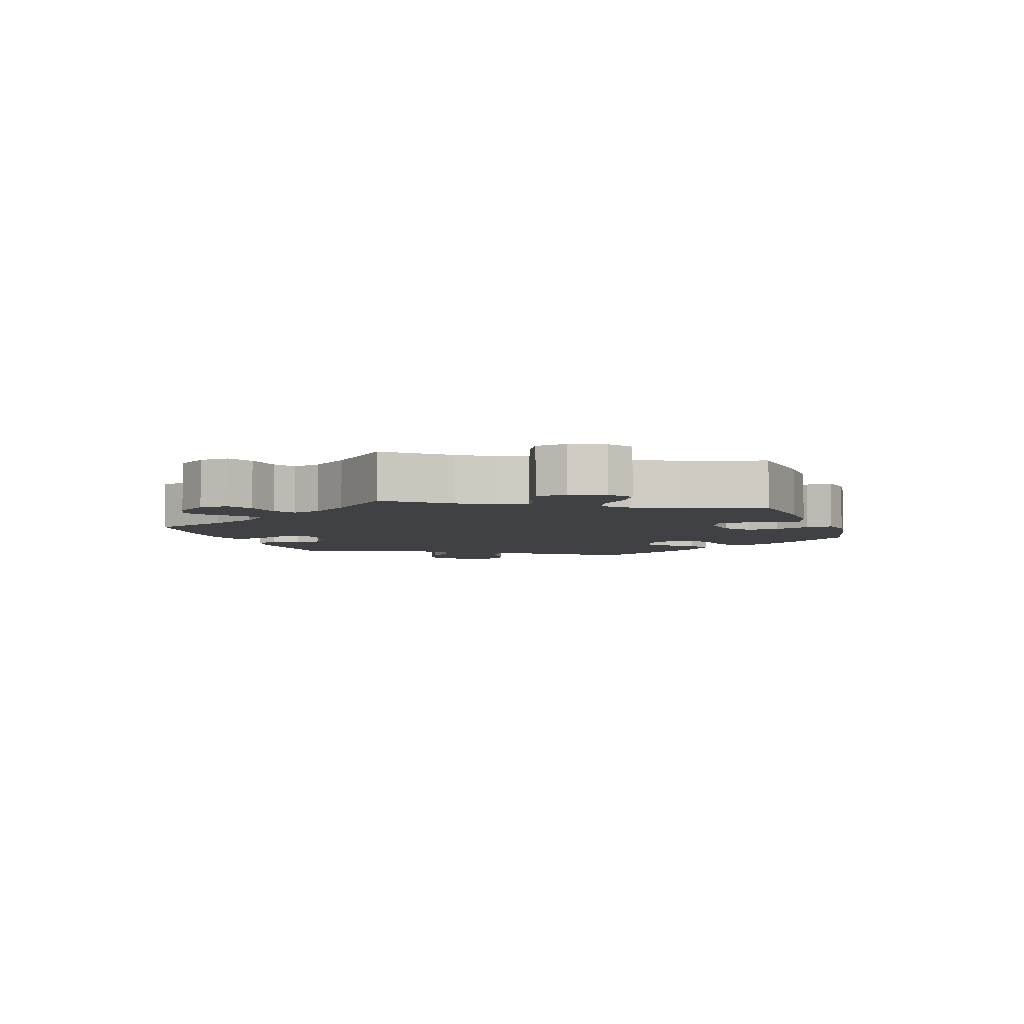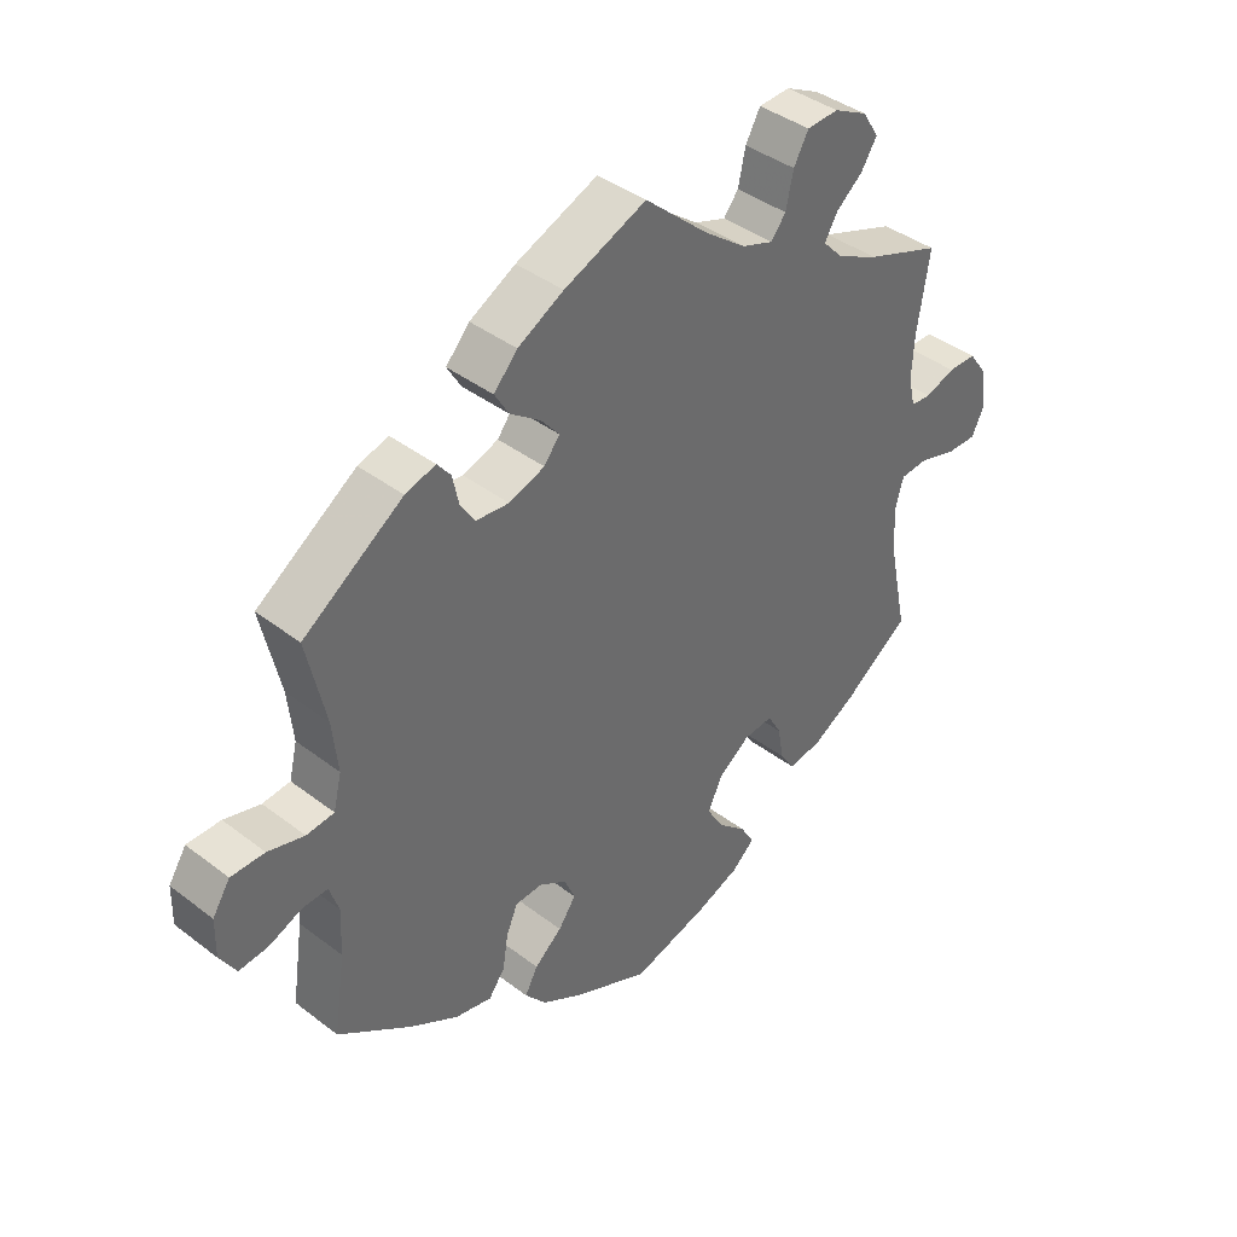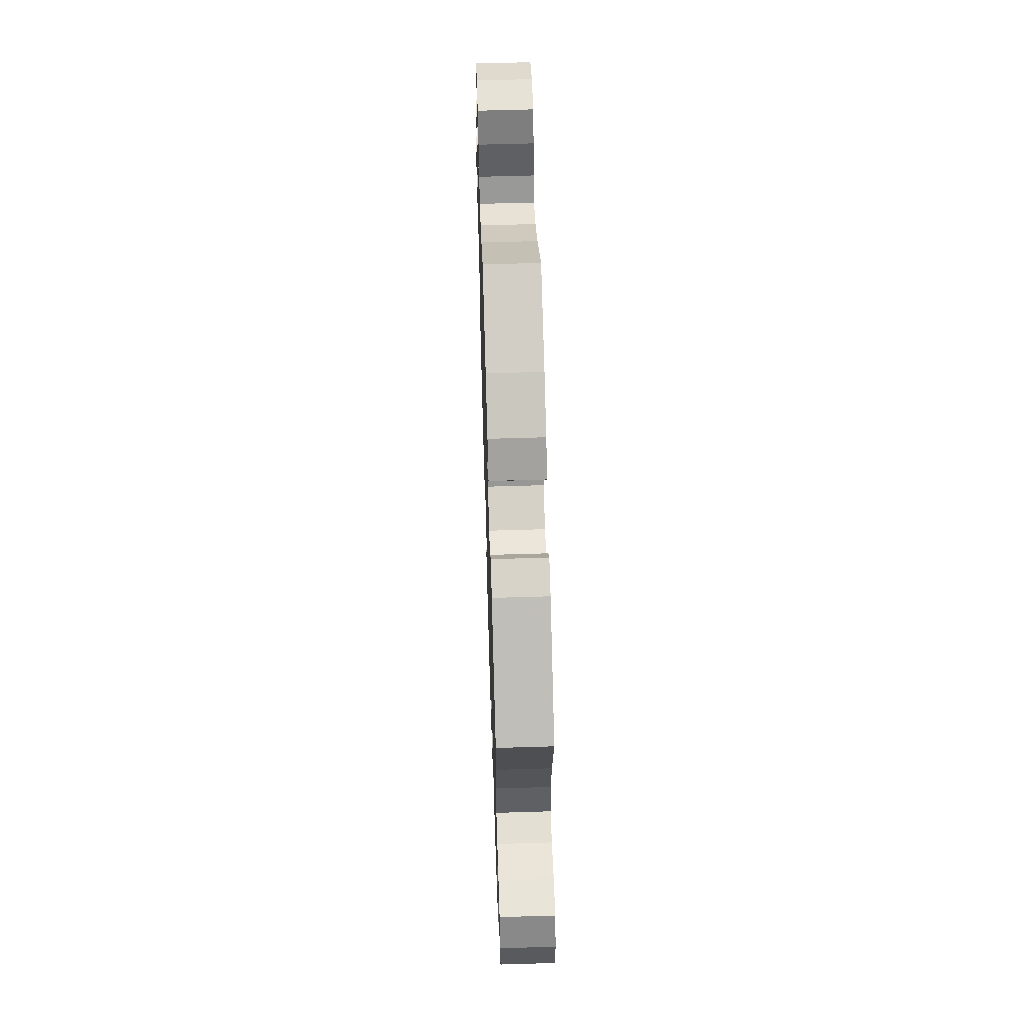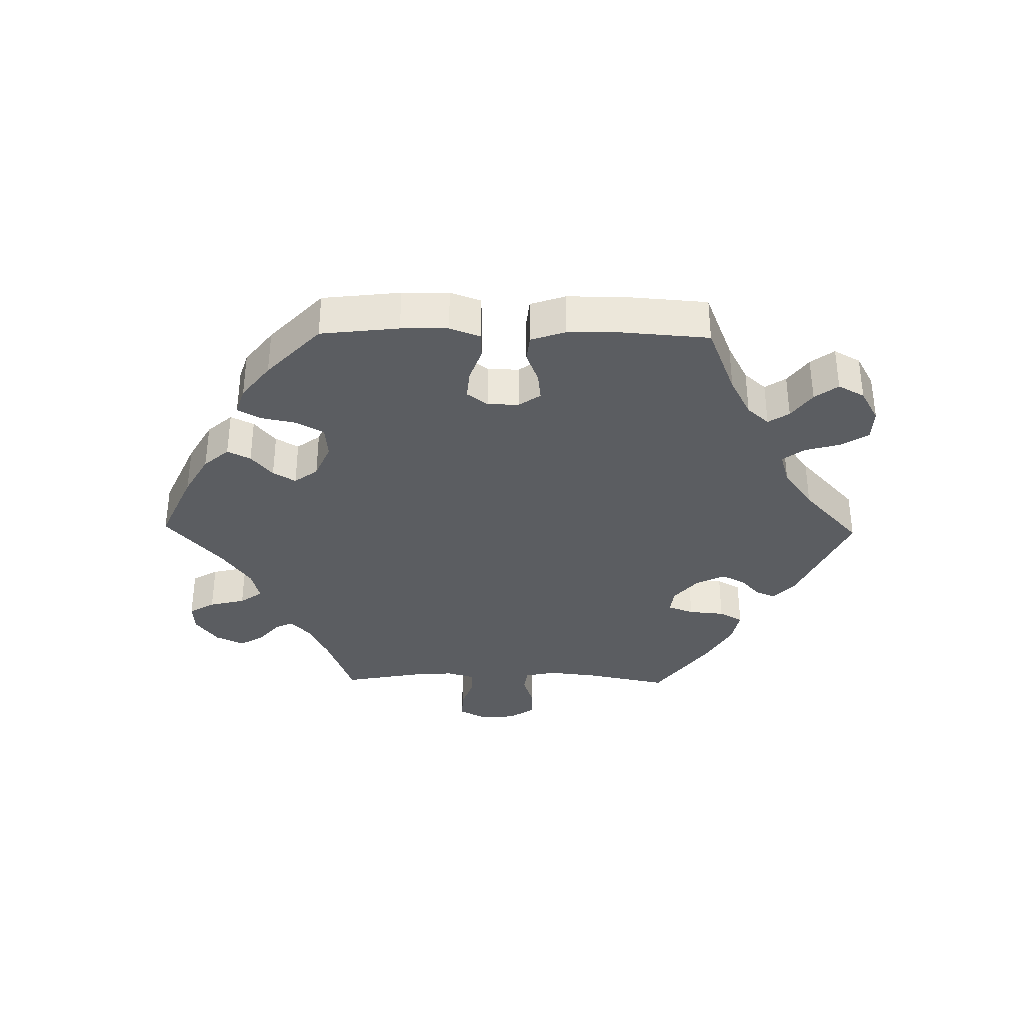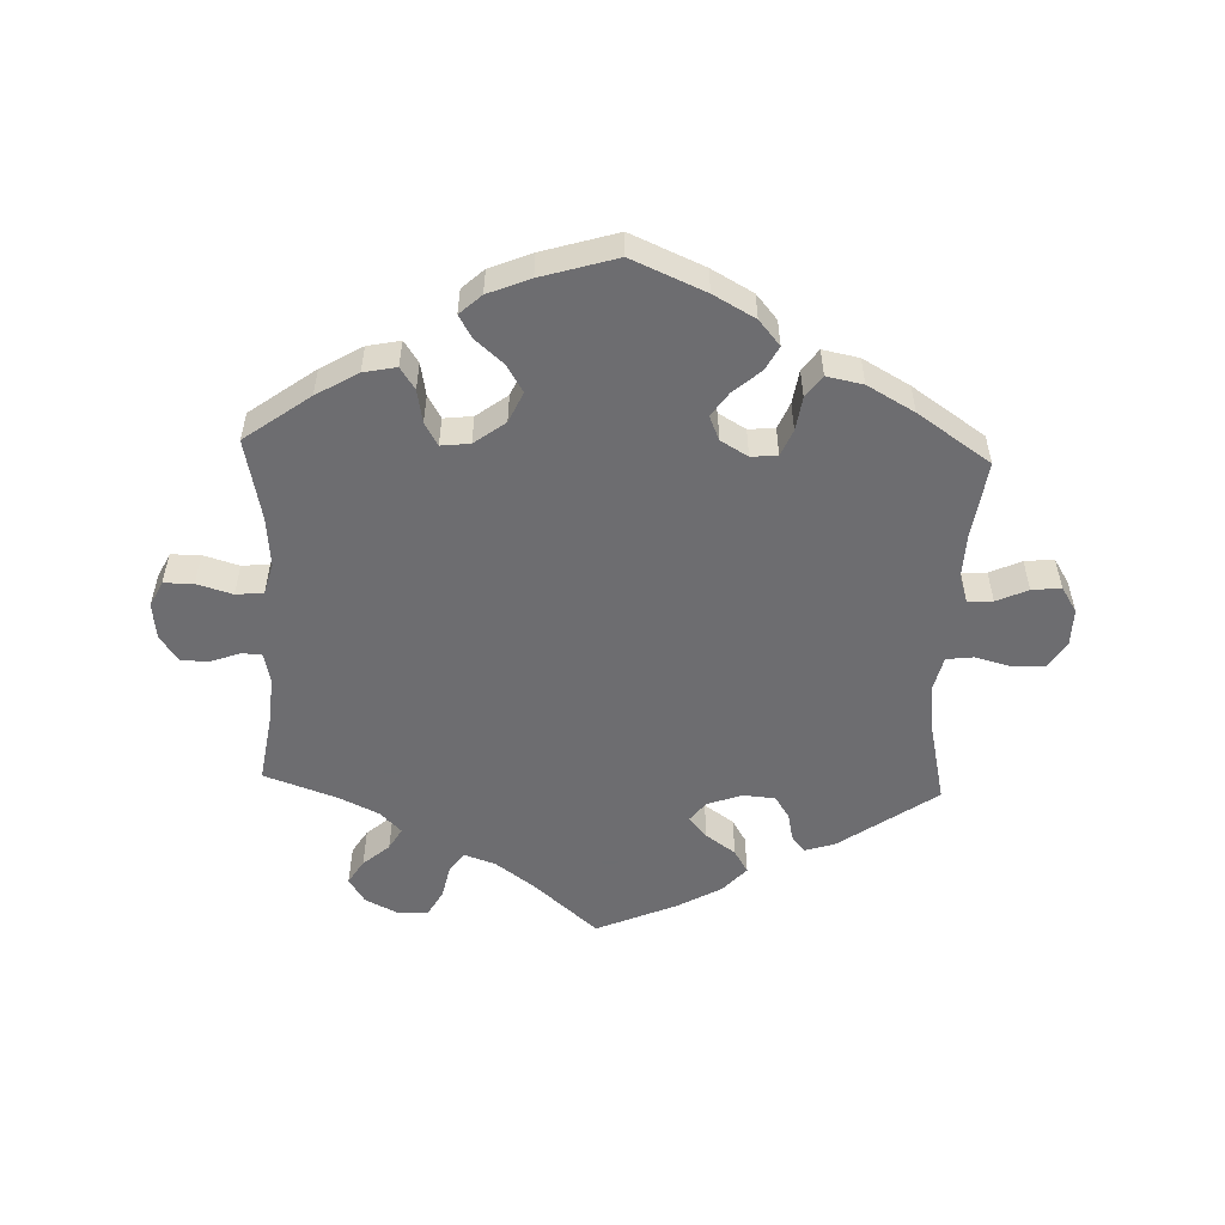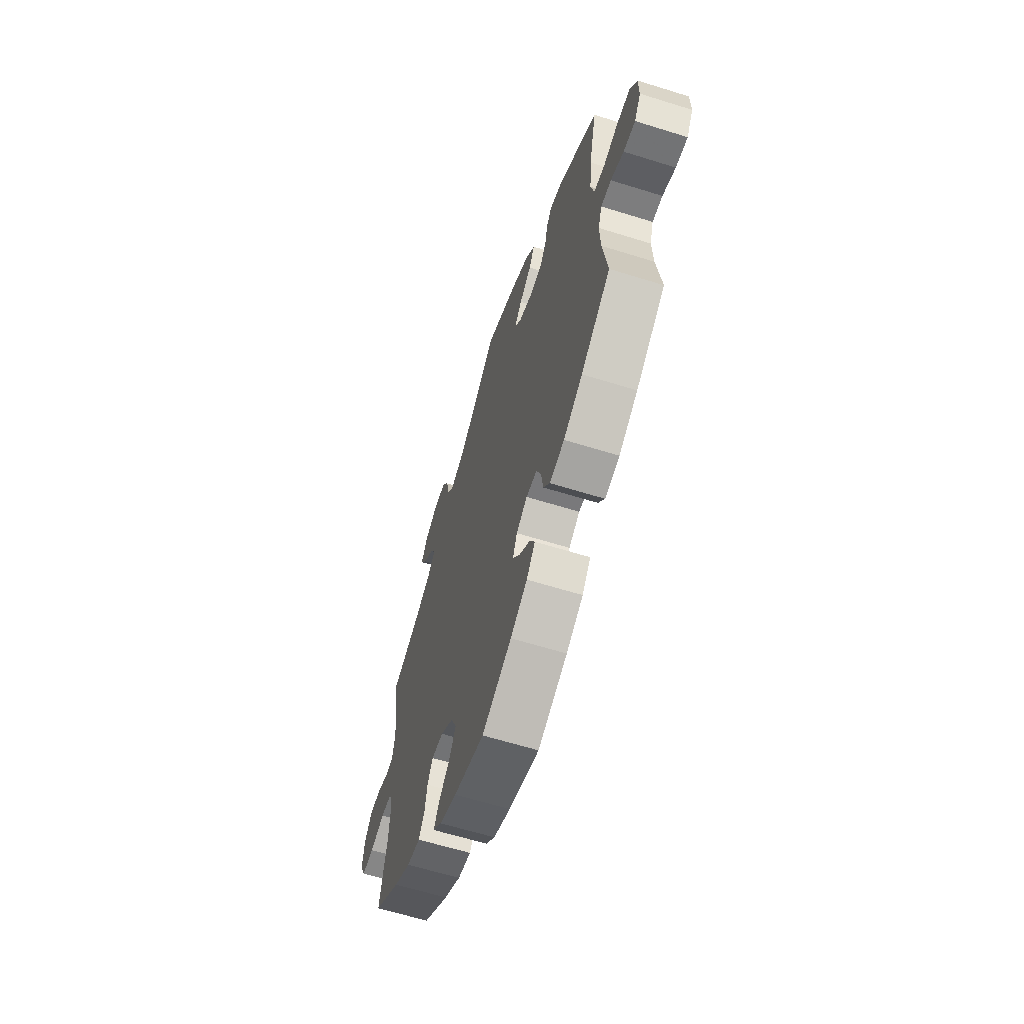
<metadata>
{"format":"obj","ext":"obj","renderer":"f3d","projection":"perspective","resolution":1024,"background":"white","views":[{"elev":-5.3,"azim":79.4,"up":"+Y"},{"elev":39.8,"azim":-46.5,"up":"+Z"},{"elev":59.5,"azim":-91.8,"up":"+Z"},{"elev":-35.4,"azim":-151.0,"up":"+Y"},{"elev":-54.1,"azim":177.9,"up":"+Y"},{"elev":-62.1,"azim":-107.6,"up":"+Z"}]}
</metadata>
<code>
v 0.401 0.07 -0.361
v 0.338 0.07 -0.398
v 0.288 0.07 -0.408
v 0.266 0.07 -0.375
v 0.257 0.07 -0.325
v 0.237 0.07 -0.29
v 0.193 0.07 -0.295
v 0.146 0.07 -0.33
v 0.125 0.07 -0.376
v 0.15 0.07 -0.417
v 0.192 0.07 -0.454
v 0.212 0.07 -0.488
v 0.179 0.07 -0.518
v 0.115 0.07 -0.544
v 0.001 0.07 -0.578
v -0.11 0.07 -0.53
v -0.173 0.07 -0.495
v -0.205 0.07 -0.457
v -0.186 0.07 -0.421
v -0.145 0.07 -0.386
v -0.119 0.07 -0.349
v -0.135 0.07 -0.312
v -0.176 0.07 -0.288
v -0.216 0.07 -0.291
v -0.233 0.07 -0.331
v -0.241 0.07 -0.382
v -0.265 0.07 -0.415
v -0.32 0.07 -0.404
v -0.391 0.07 -0.364
v -0.501 0.07 -0.289
v -0.484 0.07 -0.173
v -0.481 0.07 -0.104
v -0.495 0.07 -0.062
v -0.533 0.07 -0.064
v -0.581 0.07 -0.085
v -0.625 0.07 -0.09
v -0.649 0.07 -0.051
v -0.648 0.07 0.006
v -0.622 0.07 0.047
v -0.572 0.07 0.048
v -0.518 0.07 0.034
v -0.477 0.07 0.039
v -0.465 0.07 0.089
v -0.473 0.07 0.164
v -0.501 0.07 0.289
v -0.353 0.07 0.392
v -0.308 0.07 0.406
v -0.288 0.07 0.381
v -0.279 0.07 0.339
v -0.257 0.07 0.305
v -0.208 0.07 0.301
v -0.155 0.07 0.32
v -0.132 0.07 0.35
v -0.159 0.07 0.382
v -0.204 0.07 0.414
v -0.225 0.07 0.449
v -0.19 0.07 0.488
v -0.122 0.07 0.526
v 0 0.07 0.578
v 0.095 0.07 0.495
v 0.156 0.07 0.45
v 0.203 0.07 0.434
v 0.225 0.07 0.462
v 0.236 0.07 0.513
v 0.258 0.07 0.553
v 0.305 0.07 0.556
v 0.355 0.07 0.531
v 0.379 0.07 0.493
v 0.356 0.07 0.456
v 0.316 0.07 0.422
v 0.297 0.07 0.389
v 0.328 0.07 0.357
v 0.389 0.07 0.328
v 0.5 0.07 0.289
v 0.482 0.07 0.176
v 0.478 0.07 0.111
v 0.488 0.07 0.067
v 0.518 0.07 0.065
v 0.563 0.07 0.081
v 0.605 0.07 0.081
v 0.633 0.07 0.042
v 0.64 0.07 -0.014
v 0.621 0.07 -0.053
v 0.576 0.07 -0.053
v 0.522 0.07 -0.037
v 0.48 0.07 -0.041
v 0.467 0.07 -0.089
v 0.474 0.07 -0.165
v 0.5 0.07 -0.289
v 0.401 0 -0.361
v 0.338 0 -0.398
v 0.288 0 -0.408
v 0.266 0 -0.375
v 0.257 0 -0.325
v 0.237 0 -0.29
v 0.193 0 -0.295
v 0.146 0 -0.33
v 0.125 0 -0.376
v 0.15 0 -0.417
v 0.192 0 -0.454
v 0.212 0 -0.488
v 0.179 0 -0.518
v 0.115 0 -0.544
v 0.001 0 -0.578
v -0.11 0 -0.53
v -0.173 0 -0.495
v -0.205 0 -0.457
v -0.186 0 -0.421
v -0.145 0 -0.386
v -0.119 0 -0.349
v -0.135 0 -0.312
v -0.176 0 -0.288
v -0.216 0 -0.291
v -0.233 0 -0.331
v -0.241 0 -0.382
v -0.265 0 -0.415
v -0.32 0 -0.404
v -0.391 0 -0.364
v -0.501 0 -0.289
v -0.484 0 -0.173
v -0.481 0 -0.104
v -0.495 0 -0.062
v -0.533 0 -0.064
v -0.581 0 -0.085
v -0.625 0 -0.09
v -0.649 0 -0.051
v -0.648 0 0.006
v -0.622 0 0.047
v -0.572 0 0.048
v -0.518 0 0.034
v -0.477 0 0.039
v -0.465 0 0.089
v -0.473 0 0.164
v -0.501 0 0.289
v -0.353 0 0.392
v -0.308 0 0.406
v -0.288 0 0.381
v -0.279 0 0.339
v -0.257 0 0.305
v -0.208 0 0.301
v -0.155 0 0.32
v -0.132 0 0.35
v -0.159 0 0.382
v -0.204 0 0.414
v -0.225 0 0.449
v -0.19 0 0.488
v -0.122 0 0.526
v 0 0 0.578
v 0.095 0 0.495
v 0.156 0 0.45
v 0.203 0 0.434
v 0.225 0 0.462
v 0.236 0 0.513
v 0.258 0 0.553
v 0.305 0 0.556
v 0.355 0 0.531
v 0.379 0 0.493
v 0.356 0 0.456
v 0.316 0 0.422
v 0.297 0 0.389
v 0.328 0 0.357
v 0.389 0 0.328
v 0.5 0 0.289
v 0.482 0 0.176
v 0.478 0 0.111
v 0.488 0 0.067
v 0.518 0 0.065
v 0.563 0 0.081
v 0.605 0 0.081
v 0.633 0 0.042
v 0.64 0 -0.014
v 0.621 0 -0.053
v 0.576 0 -0.053
v 0.522 0 -0.037
v 0.48 0 -0.041
v 0.467 0 -0.089
v 0.474 0 -0.165
v 0.5 0 -0.289
f 88 89 1 2
f 87 88 2 3
f 86 87 3 4
f 82 83 84 85
f 82 85 86
f 81 82 86
f 78 79 80 81
f 77 78 81 86
f 76 77 86 4
f 73 74 75
f 72 73 75 76
f 71 72 76 4
f 67 68 69 70
f 67 70 71
f 66 67 71
f 63 64 65 66
f 62 63 66 71
f 61 62 71 4
f 57 58 59 60
f 54 55 56 57
f 53 54 57 60
f 52 53 60 61
f 46 47 48 49
f 44 45 46 49
f 43 44 49 50
f 42 43 50 51
f 38 39 40 41
f 38 41 42
f 37 38 42
f 34 35 36 37
f 33 34 37 42
f 32 33 42 51
f 28 29 30 31
f 25 26 27 28
f 24 25 28 31
f 23 24 31 32
f 17 18 19 20
f 17 20 21
f 16 17 21
f 15 16 21
f 14 15 21 22
f 10 11 12 13
f 9 10 13 14
f 61 4 5
f 61 5 6
f 52 61 6 7
f 51 52 7 8
f 22 23 32 51
f 9 14 22 51
f 8 9 51
f 91 90 178 177
f 92 91 177 176
f 93 92 176 175
f 174 173 172 171
f 175 174 171
f 175 171 170
f 170 169 168 167
f 175 170 167 166
f 93 175 166 165
f 164 163 162
f 165 164 162 161
f 93 165 161 160
f 159 158 157 156
f 160 159 156
f 160 156 155
f 155 154 153 152
f 160 155 152 151
f 93 160 151 150
f 149 148 147 146
f 146 145 144 143
f 149 146 143 142
f 150 149 142 141
f 138 137 136 135
f 138 135 134 133
f 139 138 133 132
f 140 139 132 131
f 130 129 128 127
f 131 130 127
f 131 127 126
f 126 125 124 123
f 131 126 123 122
f 140 131 122 121
f 120 119 118 117
f 117 116 115 114
f 120 117 114 113
f 121 120 113 112
f 109 108 107 106
f 110 109 106
f 110 106 105
f 110 105 104
f 111 110 104 103
f 102 101 100 99
f 103 102 99 98
f 94 93 150
f 95 94 150
f 96 95 150 141
f 97 96 141 140
f 140 121 112 111
f 140 111 103 98
f 140 98 97
f 1 90 91 2
f 2 91 92 3
f 3 92 93 4
f 4 93 94 5
f 5 94 95 6
f 6 95 96 7
f 7 96 97 8
f 8 97 98 9
f 9 98 99 10
f 10 99 100 11
f 11 100 101 12
f 12 101 102 13
f 13 102 103 14
f 14 103 104 15
f 15 104 105 16
f 16 105 106 17
f 17 106 107 18
f 18 107 108 19
f 19 108 109 20
f 20 109 110 21
f 21 110 111 22
f 22 111 112 23
f 23 112 113 24
f 24 113 114 25
f 25 114 115 26
f 26 115 116 27
f 27 116 117 28
f 28 117 118 29
f 29 118 119 30
f 30 119 120 31
f 31 120 121 32
f 32 121 122 33
f 33 122 123 34
f 34 123 124 35
f 35 124 125 36
f 36 125 126 37
f 37 126 127 38
f 38 127 128 39
f 39 128 129 40
f 40 129 130 41
f 41 130 131 42
f 42 131 132 43
f 43 132 133 44
f 44 133 134 45
f 45 134 135 46
f 46 135 136 47
f 47 136 137 48
f 48 137 138 49
f 49 138 139 50
f 50 139 140 51
f 51 140 141 52
f 52 141 142 53
f 53 142 143 54
f 54 143 144 55
f 55 144 145 56
f 56 145 146 57
f 57 146 147 58
f 58 147 148 59
f 59 148 149 60
f 60 149 150 61
f 61 150 151 62
f 62 151 152 63
f 63 152 153 64
f 64 153 154 65
f 65 154 155 66
f 66 155 156 67
f 67 156 157 68
f 68 157 158 69
f 69 158 159 70
f 70 159 160 71
f 71 160 161 72
f 72 161 162 73
f 73 162 163 74
f 74 163 164 75
f 75 164 165 76
f 76 165 166 77
f 77 166 167 78
f 78 167 168 79
f 79 168 169 80
f 80 169 170 81
f 81 170 171 82
f 82 171 172 83
f 83 172 173 84
f 84 173 174 85
f 85 174 175 86
f 86 175 176 87
f 87 176 177 88
f 88 177 178 89
f 89 178 90 1

</code>
